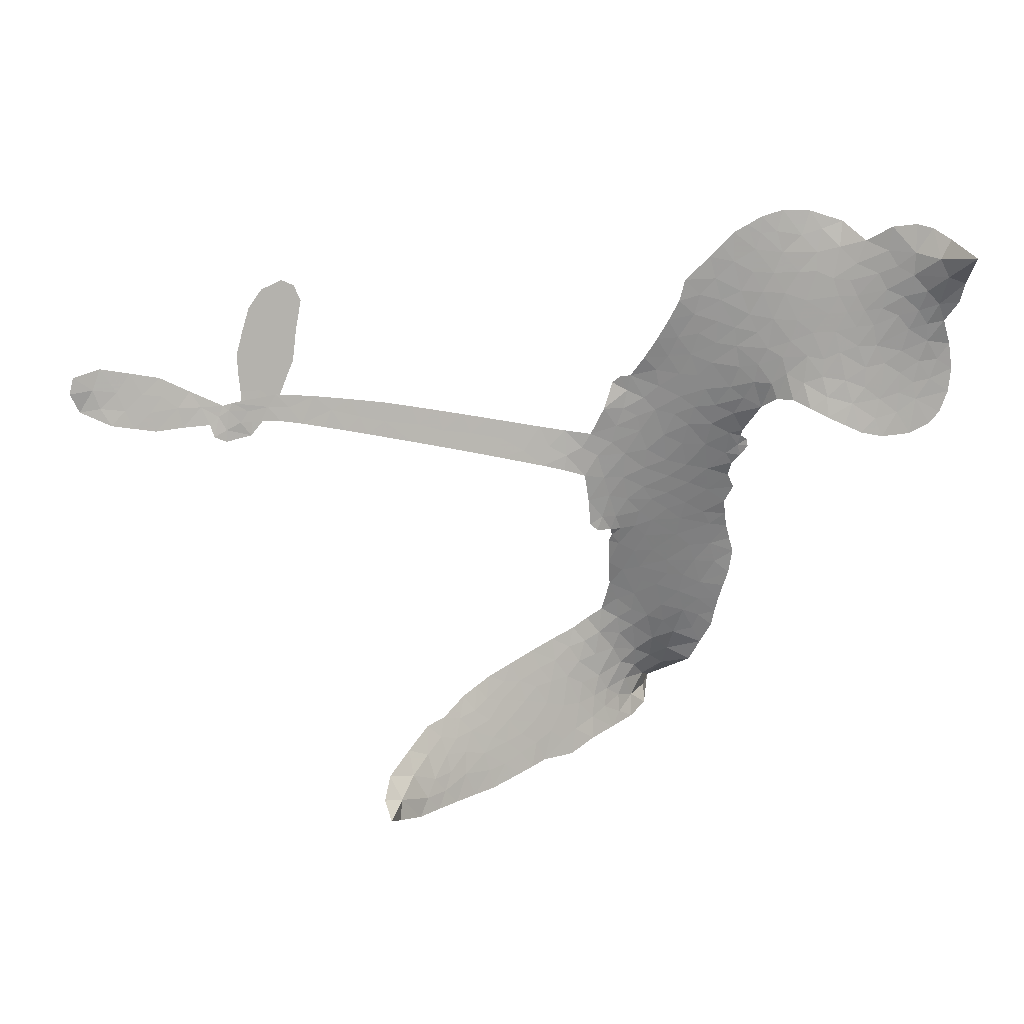
<metadata>
{"format":"obj","ext":"obj","renderer":"f3d","projection":"perspective","resolution":1024,"background":"white","views":[{"elev":9.9,"azim":166.5,"up":"+Y"}]}
</metadata>
<code>
v -0.9845 0.5679 0.2257
v -0.9698 0.6432 0.2142
v -0.9393 0.7134 0.1893
v -0.9698 0.7688 0.1564
v -0.9732 0.825 0.1258
v -0.9484 0.9029 0
v -0.9133 0.9531 0.102
v -0.8712 0.9843 0.135
v -0.8288 0.9962 0.1547
v -0.7661 0.9883 0.1819
v -0.7018 0.9477 0.2241
v -0.6416 1.004 0.2597
v -0.5487 1.033 0.2811
v -0.4705 1.035 0.2947
v -0.4088 1.016 0.3046
v -0.3304 0.9708 0.3194
v -0.196 0.8329 0.357
v -0.1831 0.7707 0.3705
v -0.06678 0.5444 0.4716
v -0.03859 0.5406 0.486
v -0.01903 0.5215 0.5
v 0.03972 0.3644 0.5272
v 0.6501 0.4664 0.6118
v 1.096 0.4693 0.6795
v 1.123 0.4615 0.6864
v 1.304 0.5448 0.7179
v 1.476 0.5735 0.7338
v 1.553 0.5489 0.7382
v 1.564 0.5004 0.741
v 1.537 0.4456 0.75
v 1.447 0.4048 0.73
v 1.319 0.3865 0.7164
v 1.162 0.4045 0.6913
v 1.15 0.3682 0.6867
v 1.115 0.3539 0.6845
v 1.042 0.3716 0.6806
v 0.9656 0.464 0.6797
v 0.9142 0.5913 0.6797
v 0.8885 0.7686 0.6797
v 0.9087 0.8135 0.6797
v 0.945 0.8291 0.6797
v 1.004 0.8022 0.6797
v 1.043 0.7481 0.6797
v 1.081 0.6112 0.6797
v 1.073 0.4104 0.6784
v 0.05168 0.2342 0.5463
v 0.02496 0.07834 0.5748
v 0.001792 0.05957 0.5774
v -0.04295 0.05858 0.5876
v -0.05084 0.03873 0.6008
v -0.04337 0.01846 0.6103
v -0.0643 -0.1272 0.669
v -0.04831 -0.215 0.7013
v 0.04618 -0.2699 0.6935
v 0.3424 -0.3822 0.5832
v 0.4292 -0.4284 0.546
v 0.4992 -0.4811 0.5055
v 0.5546 -0.4973 0.4795
v 0.6884 -0.6145 0.3786
v 0.7138 -0.6699 0.324
v 0.7083 -0.7105 0.25
v 0.6643 -0.7411 0.3476
v 0.5922 -0.7544 0.4048
v 0.3392 -0.7231 0.5381
v 0.155 -0.67 0.6229
v 0.05689 -0.6682 0.662
v -0.02235 -0.6319 0.6969
v -0.1747 -0.5915 0.7854
v -0.2324 -0.5638 0.8353
v -0.2931 -0.5151 1
v -0.3658 -0.4145 0.7852
v -0.4191 -0.291 0.7241
v -0.4505 -0.1097 0.6592
v -0.457 -0.03754 0.64
v -0.4036 0.1353 0.5732
v -0.425 0.1815 0.5548
v -0.4006 0.2235 0.5366
v -0.404 0.2634 0.5138
v -0.4458 0.3175 0.488
v -0.4408 0.3396 0.4836
v -0.4177 0.3518 0.475
v -0.418 0.3701 0.4601
v -0.4536 0.4469 0.3966
v -0.4875 0.4741 0.3579
v -0.5272 0.4743 0.3262
v -0.718 0.38 0.2586
v -0.7819 0.3676 0.2511
v -0.8654 0.3757 0.2439
v -0.9239 0.4043 0.2394
v -0.9557 0.4379 0.2368
v -0.9788 0.4998 0.2319
v 0.5734 0.3482 0.5994
v 1.107 0.4472 0.682
v -0.3798 0.3613 0.4707
v -0.07599 0.05933 0.5938
v -0.05148 -0.05479 0.6381
v -0.4126 0.3222 0.4874
v -0.06102 0.4977 0.4858
v 0.03532 0.1556 0.5622
v 0.8314 0.3956 0.6359
v 1.136 0.4286 0.688
v 0.9571 0.4143 0.6569
v 1.014 0.4139 0.6682
v -0.4257 0.2888 0.4976
v -0.0558 0.09927 0.5788
v 1.218 0.5041 0.7066
v 1.114 0.3886 0.6836
v 1.187 0.457 0.6984
v 0.6563 -0.6829 0.3594
v 0.9503 0.7671 0.6797
v -0.3802 0.4258 0.4356
v -0.07643 0.009527 0.6142
v -0.3804 0.2954 0.5014
v -0.8789 0.4784 0.2382
v -0.8286 0.9135 0.1552
v -0.5071 0.552 0.3324
v 0.005691 0.443 0.5019
v -0.01184 0.1014 0.574
v 0.8595 0.4882 0.6416
v 0.9691 0.4941 0.6585
v -0.1315 0.1133 0.5787
v -0.1504 0.512 0.4567
v -0.3302 0.2461 0.5268
v -0.4227 0.5249 0.378
v -0.0304 0.1689 0.5604
v 1.051 0.444 0.6737
v -0.1591 0.03152 0.6088
v 0.9927 0.4568 0.6633
v 0.9314 0.4549 0.6528
v -0.341 0.1765 0.5563
v 0.495 -0.591 0.4835
v 1.071 0.5014 0.6798
v 1.498 0.5111 0.7367
v 1.239 0.3967 0.7065
v 0.9041 0.6797 0.6797
v -0.8724 0.8018 0.1614
v 0.8952 0.4065 0.6462
v 0.5118 -0.5361 0.4878
v 1.034 0.4478 0.6796
v 0.4091 -0.5355 0.5314
v 0.6206 -0.5563 0.436
v 0.559 -0.5792 0.4558
v -0.4739 0.912 0.2996
v -0.1486 -0.4639 0.7746
v -0.9178 0.539 0.2303
v -0.7699 0.4796 0.2508
v -0.887 0.8967 0.111
v -0.2512 0.3906 0.4757
v -0.1557 -0.07553 0.6496
v 1.39 0.5593 0.7265
v 1.253 0.4549 0.709
v -0.9132 0.7636 0.1686
v -0.8384 0.6883 0.2103
v -0.8588 0.7442 0.189
v -0.7568 0.7502 0.2197
v -0.8109 0.7852 0.1922
v 0.4648 -0.7393 0.4788
v 0.6111 -0.6275 0.4135
v -0.4555 0.9734 0.2993
v -0.3056 0.7726 0.3529
v -0.1782 -0.5256 0.8021
v -0.7588 0.4213 0.2536
v -0.62 0.4247 0.2803
v -0.8238 0.4387 0.2454
v -0.321 0.3924 0.4638
v -0.09984 -0.08355 0.6517
v -0.1497 -0.1682 0.6851
v -0.8041 0.7291 0.2092
v -0.7511 0.6396 0.2398
v -0.7395 0.8529 0.2106
v -0.8301 0.8484 0.1665
v -0.5263 0.9623 0.2852
v -0.396 0.9212 0.3145
v -0.2435 0.7883 0.3597
v -0.09788 -0.6114 0.7377
v -0.2255 -0.4664 0.8371
v -0.312 0.3254 0.4939
v -0.2884 0.5022 0.4282
v -0.7642 0.8055 0.2071
v -0.6867 0.7862 0.2406
v -0.2644 0.9002 0.3381
v -0.4009 0.4752 0.4059
v -0.1237 -0.5141 0.7629
v -0.04668 -0.4362 0.7213
v -0.3222 0.4518 0.4387
v -0.2852 0.8365 0.3449
v -0.1296 0.6562 0.4135
v -0.3573 0.5089 0.4069
v -0.3356 0.8854 0.329
v -0.3615 0.6346 0.3697
v -0.2498 0.673 0.3864
v -0.3773 0.5709 0.3811
v -0.2312 0.7306 0.3747
v -0.2961 0.5838 0.4007
v -0.451 0.6273 0.3427
v -0.1574 0.7127 0.3907
v -0.4278 0.5786 0.3617
v -0.1908 0.6614 0.4009
v -0.2339 0.6089 0.408
v -0.1684 0.6031 0.4239
v -0.2068 0.5494 0.4322
v -0.09939 0.6001 0.4395
v -0.2161 0.4791 0.4521
v -0.1373 0.562 0.4445
v -0.47 0.5213 0.3566
v -0.1227 0.06519 0.5947
v -0.1749 0.08147 0.5908
v -0.2146 0.1707 0.5591
v -0.262 0.02966 0.6117
v 1.477 0.4554 0.7369
v 1.429 0.5035 0.7299
v 1.356 0.4961 0.722
v -0.8266 0.5569 0.2361
v -0.825 0.4976 0.2418
v -0.1076 0.3723 0.5029
v -0.8987 0.6531 0.211
v -0.6046 0.5445 0.2908
v -0.09497 -0.1821 0.6893
v -0.1582 -0.2798 0.7251
v -0.1028 -0.2472 0.7096
v -0.148 -0.2235 0.705
v -0.2454 -0.2139 0.7037
v -0.2033 -0.249 0.7171
v -0.09601 -0.3513 0.7315
v -0.2999 -0.313 0.7473
v -0.1148 -0.3024 0.7248
v -0.1771 -0.3676 0.7615
v -0.04316 -0.2927 0.71
v -0.2586 -0.2693 0.7274
v -0.4301 -0.1987 0.6901
v -0.2336 -0.3325 0.7569
v -0.7602 0.9193 0.1933
v -0.7863 0.8741 0.1846
v -0.5841 0.9813 0.2717
v -0.6336 0.9289 0.2538
v -0.5714 0.9128 0.2745
v -0.6188 0.8371 0.2617
v -0.3695 0.9931 0.3118
v -0.4097 0.9683 0.3078
v -0.244 -0.5154 0.8842
v -0.2943 -0.438 0.8518
v -0.6897 0.6952 0.2505
v -0.2975 0.935 0.3281
v -0.4237 0.7964 0.3236
v -0.2777 0.2019 0.5464
v -0.2777 0.1355 0.5721
v -0.1966 0.2778 0.5222
v -0.2626 0.2606 0.5242
v -0.212 0.2257 0.5395
v -0.1356 0.1922 0.5533
v -0.3319 -0.06357 0.6463
v 1.299 0.4901 0.7155
v 1.332 0.4426 0.7185
v 1.383 0.3957 0.7232
v 1.407 0.4489 0.7269
v -0.8682 0.5287 0.2347
v -0.8796 0.5917 0.2253
v -0.8247 0.6229 0.2266
v -0.03448 0.3885 0.5093
v -0.1472 0.4384 0.4783
v -0.889 0.7037 0.1974
v -0.554 0.5259 0.3121
v -0.5606 0.6058 0.3038
v -0.5728 0.449 0.2987
v -0.6908 0.466 0.2655
v -0.6188 0.4853 0.2851
v -0.6694 0.5347 0.2703
v -0.6489 0.6182 0.2714
v -0.1837 -0.425 0.7878
v -0.1286 -0.4046 0.7543
v -0.2363 -0.397 0.7952
v -0.2928 -0.3743 0.7847
v -0.0323 -0.3636 0.7124
v 0.1938 -0.3247 0.6428
v 0.006625 -0.3165 0.7002
v 0.02655 -0.3794 0.6932
v 0.1199 -0.2968 0.6703
v 0.01481 -0.4502 0.6962
v -0.02984 -0.4994 0.7136
v 0.1264 -0.4292 0.6548
v 0.0613 -0.3279 0.6848
v -0.0777 -0.4843 0.7373
v -0.02334 -0.5653 0.7058
v 0.06878 -0.4211 0.6767
v 0.1112 -0.3644 0.666
v 0.04125 -0.5929 0.6752
v 0.1653 -0.3807 0.6458
v 0.08343 -0.5109 0.6647
v 0.2203 -0.4749 0.6146
v 0.02577 -0.5125 0.6883
v 0.2678 -0.3534 0.6131
v 0.1799 -0.4371 0.6342
v 0.143 -0.4931 0.6426
v 0.2365 -0.4111 0.6166
v 0.1298 -0.5841 0.6397
v 0.3016 -0.4607 0.5857
v -0.0008543 -0.2424 0.7027
v -0.6805 0.8806 0.2353
v -0.7103 0.7428 0.2374
v -0.7378 0.7 0.2343
v -0.6624 0.7383 0.2548
v -0.6371 0.7854 0.2592
v -0.6332 0.6804 0.2708
v -0.5469 0.7716 0.2913
v -0.6105 0.733 0.2734
v -0.5714 0.6762 0.2928
v -0.5118 0.6503 0.3173
v -0.4918 0.6017 0.3315
v -0.4593 0.7165 0.3253
v -0.5268 0.7118 0.3044
v -0.3927 0.8549 0.3226
v -0.4524 0.8524 0.3098
v -0.362 0.7989 0.337
v -0.5233 0.8552 0.291
v -0.4872 0.793 0.3071
v -0.3906 0.7294 0.3424
v -0.2207 0.1171 0.5786
v -0.2668 0.0829 0.5919
v -0.4249 0.05013 0.6113
v -0.3386 0.1013 0.5866
v -0.413 0.09224 0.5936
v -0.3672 0.05995 0.6036
v -0.3777 -0.007085 0.628
v -0.1656 0.1515 0.5663
v -0.0888 0.1554 0.5645
v -0.0701 0.2256 0.5454
v -0.4006 -0.06979 0.6483
v -0.3201 -0.2355 0.7103
v -0.936 0.5972 0.2217
v -0.05237 0.4425 0.4951
v -0.2054 0.424 0.472
v -0.2623 0.4462 0.4535
v -0.181 0.3582 0.4968
v -0.1103 0.4754 0.4769
v -0.6688 0.4022 0.2675
v -0.6058 0.5973 0.2876
v -0.6986 0.6378 0.2543
v -0.7241 0.5736 0.2533
v -0.7785 0.5866 0.2406
v 0.08677 -0.6192 0.6543
v 0.1913 -0.5458 0.6182
v -0.6648 0.8312 0.2449
v -0.5728 0.8573 0.2761
v -0.4173 0.6757 0.3446
v -0.3107 -0.009572 0.6271
v -0.2402 -0.0574 0.6437
v -0.4405 0.006802 0.6271
v -0.00913 0.2262 0.5475
v 0.01533 0.2967 0.5353
v -0.1313 0.2543 0.5342
v -0.06789 0.3009 0.5264
v -0.09681 0.4189 0.4925
v -0.2407 0.3293 0.4999
v -0.7253 0.5137 0.2572
v 0.1832 -0.6111 0.6153
v 0.2458 -0.6968 0.5793
v 0.2876 -0.5903 0.5739
v 0.2001 -0.6834 0.6006
v 0.2387 -0.6329 0.5895
v 0.2965 -0.6565 0.5625
v 0.2365 -0.5749 0.5968
v 0.2786 -0.5241 0.5858
v 0.3665 -0.6106 0.538
v 0.3454 -0.5131 0.561
v 0.3938 -0.4781 0.5482
v 0.4455 -0.4923 0.525
v 0.3856 -0.4054 0.5649
v 0.3118 0.2961 0.5668
v 0.3452 0.4151 0.5732
v -0.02518 0.3364 0.5228
v -0.1342 0.3132 0.5162
v 0.3508 -0.6664 0.5385
v 0.4326 -0.661 0.5021
v 0.4018 -0.7315 0.5102
v 0.5385 -0.654 0.4493
v 0.3521 -0.4485 0.569
v 0.1809 0.2684 0.5522
v 0.4847 -0.6455 0.4787
v 0.5284 -0.747 0.4437
v 0.5043 -0.6972 0.4618
v 0.5657 -0.704 0.4252
v 0.1916 0.3877 0.5547
v 0.0631 0.3226 0.5374
v 0.1156 0.3749 0.5441
v 0.9832 0.6928 0.6797
v 0.9493 0.6411 0.6797
v 1 0.5664 0.6797
v 1.063 0.6793 0.6797
v 1.013 0.6345 0.6797
v -0.9163 0.8441 0.1157
v -0.1299 -0.02012 0.6274
v -0.191 -0.01965 0.6288
v -0.303 0.6438 0.3826
v -0.3019 0.7082 0.3671
v -0.2602 0.5449 0.4213
v -0.3912 -0.3516 0.7518
v -0.3586 -0.3002 0.7348
v 0.2908 -0.4046 0.5978
v -0.3614 -0.1402 0.6725
v -0.2955 -0.1685 0.685
v -0.219 -0.1399 0.6748
v -0.3028 -0.1122 0.6639
v -0.1697 -0.1243 0.6685
v -0.2506 -0.1046 0.6614
v 0.335 -0.5675 0.5572
v 0.4318 -0.5958 0.5116
v 0.4598 -0.549 0.5075
v 0.1619 0.327 0.5506
v 0.1162 0.2534 0.5468
v 0.239 0.3155 0.5592
v 0.2684 0.4015 0.564
v 0.443 0.3228 0.5828
v 0.3052 0.3535 0.5674
v 0.3775 0.3096 0.5747
v 0.4984 0.4416 0.5922
v 0.3985 0.3717 0.5786
v 0.4811 0.3804 0.5888
v 0.4219 0.4286 0.5826
v 0.5083 0.3356 0.591
v 0.9398 0.5291 0.6797
v 1.012 0.5059 0.6797
v 1.077 0.5559 0.6797
v -0.3533 0.6901 0.3594
v -0.4394 -0.1542 0.6737
v -0.3639 -0.197 0.6931
v -0.4238 -0.2443 0.7075
v -0.372 -0.2549 0.7149
v 0.1097 0.2982 0.545
v 0.7537 0.4779 0.6259
v 0.8086 0.4462 0.6334
v 0.703 0.3726 0.6169
v 0.7675 0.3845 0.6262
v 0.7261 0.426 0.6213
v 0.6527 0.4103 0.6111
v 0.5746 0.4542 0.6019
v 0.5529 0.3997 0.5981
v -0.06964 -0.541 0.7309
v -0.1269 -0.569 0.7601
f 112 206 391
f 186 160 174
f 75 130 76
f 203 122 201
f 105 121 206
f 45 107 93
f 51 50 112
f 123 78 77
f 89 88 114
f 125 118 99
f 1 91 145
f 162 164 87
f 25 108 106
f 43 42 110
f 80 79 97
f 126 93 24
f 58 138 142
f 179 299 180
f 128 129 102
f 105 125 325
f 52 166 167
f 143 159 172
f 240 176 70
f 142 138 131
f 176 240 161
f 223 231 219
f 59 158 109
f 95 112 50
f 117 21 98
f 113 94 97
f 97 104 113
f 104 78 113
f 349 383 22
f 166 112 391
f 105 95 49
f 74 73 327
f 51 112 96
f 82 94 111
f 107 34 101
f 52 218 53
f 323 345 322
f 203 260 122
f 90 89 114
f 167 221 218
f 145 256 257
f 91 90 114
f 298 232 170
f 98 19 334
f 282 183 437
f 77 76 130
f 4 3 152
f 152 5 4
f 56 365 366
f 45 126 103
f 115 9 8
f 8 7 147
f 45 139 36
f 106 151 252
f 147 7 6
f 381 158 375
f 114 145 91
f 246 208 245
f 136 154 156
f 10 9 115
f 19 122 334
f 205 83 124
f 17 174 18
f 84 205 116
f 165 111 94
f 182 83 111
f 162 146 164
f 239 15 159
f 206 207 127
f 129 137 102
f 236 234 235
f 350 250 326
f 172 159 14
f 180 302 342
f 126 45 93
f 322 318 320
f 239 238 15
f 211 150 212
f 5 152 390
f 136 152 154
f 25 93 101
f 31 30 210
f 107 45 36
f 124 192 197
f 161 183 144
f 119 430 137
f 120 119 129
f 296 364 376
f 359 361 355
f 287 274 285
f 363 373 406
f 276 285 281
f 50 49 95
f 53 218 220
f 275 54 297
f 49 48 118
f 126 128 103
f 274 287 294
f 58 57 138
f 78 123 113
f 407 406 131
f 118 105 49
f 375 158 142
f 68 161 69
f 61 109 62
f 421 139 132
f 109 60 59
f 166 52 96
f 423 394 160
f 60 109 61
f 348 349 351
f 85 84 116
f 141 58 142
f 162 87 86
f 43 110 385
f 134 32 151
f 386 385 135
f 110 42 41
f 110 135 385
f 102 103 128
f 57 366 407
f 40 110 41
f 40 39 110
f 421 387 420
f 119 137 129
f 141 158 59
f 37 36 139
f 105 206 95
f 47 118 48
f 94 81 97
f 95 206 112
f 430 433 432
f 432 100 430
f 413 416 369
f 82 81 94
f 177 165 94
f 98 20 19
f 98 21 20
f 97 79 104
f 63 62 109
f 108 151 106
f 117 330 259
f 210 133 211
f 93 107 101
f 83 82 111
f 259 22 117
f 348 99 46
f 47 99 118
f 24 93 25
f 132 139 45
f 35 34 107
f 126 24 128
f 101 34 33
f 118 125 105
f 130 123 77
f 115 8 147
f 128 24 120
f 108 101 33
f 27 133 28
f 108 33 134
f 255 253 254
f 185 111 165
f 28 133 29
f 133 30 29
f 129 128 120
f 110 39 135
f 159 15 14
f 145 114 256
f 193 160 394
f 101 108 25
f 389 388 385
f 36 35 107
f 168 154 153
f 81 80 97
f 372 373 363
f 151 108 134
f 214 114 164
f 145 257 329
f 163 265 335
f 179 233 171
f 390 6 5
f 147 390 171
f 113 123 177
f 177 123 248
f 209 346 392
f 397 396 225
f 261 154 152
f 27 150 211
f 253 252 151
f 152 136 390
f 3 2 216
f 168 169 300
f 261 152 3
f 168 156 154
f 261 153 154
f 234 236 172
f 179 156 155
f 147 171 115
f 64 374 372
f 375 380 381
f 141 142 158
f 142 131 375
f 172 14 13
f 143 173 239
f 308 205 197
f 196 198 187
f 283 175 67
f 161 144 176
f 264 266 163
f 214 146 213
f 85 262 264
f 262 85 116
f 114 88 164
f 87 164 88
f 177 94 113
f 332 148 331
f 112 166 96
f 166 149 403
f 346 209 345
f 223 219 221
f 169 168 153
f 155 156 168
f 265 162 86
f 162 265 146
f 179 180 170
f 11 10 232
f 136 156 171
f 171 156 179
f 12 234 13
f 172 13 234
f 173 311 189
f 189 311 313
f 16 173 189
f 200 198 199
f 288 280 284
f 183 282 144
f 270 184 224
f 70 176 241
f 245 248 123
f 148 165 177
f 188 194 192
f 188 182 185
f 179 155 299
f 179 170 233
f 299 300 242
f 301 302 180
f 188 192 124
f 17 181 186
f 83 182 124
f 438 161 68
f 437 283 279
f 288 290 286
f 220 226 228
f 332 165 148
f 188 185 178
f 17 186 174
f 189 186 181
f 174 193 18
f 185 182 111
f 202 187 200
f 182 188 124
f 16 189 243
f 311 173 312
f 189 313 186
f 194 190 192
f 18 193 196
f 194 188 178
f 190 195 197
f 160 193 174
f 198 196 193
f 122 204 201
f 393 194 199
f 160 313 316
f 304 314 343
f 190 197 192
f 198 193 191
f 197 195 308
f 199 191 393
f 198 191 199
f 395 194 178
f 198 200 187
f 201 200 199
f 204 19 202
f 395 199 194
f 201 395 203
f 332 178 185
f 204 202 200
f 260 331 333
f 201 204 200
f 19 204 122
f 83 205 84
f 197 205 124
f 207 206 121
f 206 127 391
f 324 317 207
f 130 320 246
f 250 350 249
f 123 130 245
f 127 207 209
f 207 121 324
f 30 133 210
f 133 27 211
f 150 26 212
f 210 211 255
f 252 212 26
f 253 255 212
f 146 354 339
f 258 153 216
f 146 214 164
f 256 214 213
f 353 247 333
f 348 46 349
f 2 1 329
f 216 257 258
f 307 263 308
f 354 267 338
f 52 167 218
f 221 220 218
f 221 167 223
f 269 270 227
f 219 226 220
f 53 220 228
f 167 222 223
f 219 220 221
f 402 400 404
f 328 225 229
f 222 229 223
f 269 227 271
f 226 227 224
f 224 273 228
f 397 72 396
f 71 70 241
f 227 226 219
f 226 224 228
f 223 229 231
f 144 269 176
f 273 224 184
f 297 53 228
f 399 251 327
f 231 229 225
f 400 402 399
f 426 427 425
f 71 241 272
f 219 231 227
f 10 115 232
f 233 115 171
f 170 232 233
f 115 233 232
f 11 235 12
f 234 12 235
f 11 232 298
f 236 143 172
f 235 11 298
f 235 237 343
f 299 301 180
f 237 302 304
f 143 239 159
f 173 16 238
f 173 238 239
f 70 69 240
f 161 240 69
f 176 269 271
f 271 231 272
f 338 268 337
f 262 263 217
f 314 312 143
f 189 181 243
f 316 313 244
f 246 245 130
f 249 248 245
f 319 322 321
f 318 207 317
f 250 249 208
f 215 260 333
f 249 245 208
f 248 247 353
f 250 208 324
f 247 248 249
f 325 250 324
f 325 326 250
f 230 399 424
f 400 222 401
f 106 252 26
f 253 151 32
f 255 254 31
f 212 252 253
f 210 255 31
f 253 32 254
f 212 255 211
f 214 256 114
f 257 256 213
f 257 213 258
f 216 2 329
f 339 258 213
f 169 153 258
f 330 117 98
f 326 351 350
f 331 260 203
f 259 330 352
f 3 216 261
f 153 261 216
f 263 262 116
f 266 264 262
f 310 304 305
f 301 242 303
f 265 266 267
f 266 262 217
f 267 266 217
f 265 163 266
f 268 267 217
f 268 338 267
f 263 336 217
f 268 303 337
f 270 269 144
f 227 231 271
f 270 144 282
f 227 270 224
f 272 231 225
f 176 271 241
f 272 225 396
f 241 271 272
f 184 278 276
f 228 273 275
f 276 284 285
f 285 274 277
f 273 276 275
f 284 276 278
f 184 276 273
f 54 275 281
f 175 283 437
f 276 281 275
f 279 184 282
f 278 184 279
f 437 279 282
f 290 288 284
f 376 398 296
f 277 54 281
f 282 184 270
f 438 183 161
f 66 286 67
f 67 286 283
f 279 290 278
f 284 280 285
f 285 280 287
f 277 281 285
f 340 65 295
f 278 290 284
f 292 287 280
f 294 287 292
f 340 286 66
f 341 293 295
f 292 280 293
f 358 359 355
f 279 283 290
f 286 290 283
f 293 280 288
f 291 294 398
f 294 292 289
f 295 293 288
f 289 292 293
f 294 289 296
f 294 291 274
f 340 288 286
f 293 341 289
f 361 362 341
f 365 376 364
f 342 170 180
f 275 297 228
f 237 235 298
f 300 299 155
f 301 299 242
f 168 300 155
f 337 300 169
f 242 337 303
f 342 302 237
f 305 301 303
f 311 312 244
f 336 303 268
f 307 310 306
f 301 305 302
f 305 303 306
f 303 336 306
f 304 302 305
f 307 306 263
f 305 306 310
f 308 263 116
f 307 195 309
f 308 116 205
f 195 307 308
f 309 344 316
f 309 244 315
f 307 309 310
f 315 310 309
f 312 173 143
f 313 311 244
f 314 143 236
f 315 312 314
f 244 309 316
f 186 313 160
f 343 314 236
f 315 314 304
f 315 304 310
f 244 312 315
f 344 309 195
f 393 394 423
f 208 246 317
f 318 317 246
f 75 320 130
f 207 318 209
f 323 251 345
f 320 318 246
f 320 321 322
f 322 319 323
f 320 75 321
f 318 322 209
f 347 74 323
f 327 323 74
f 317 324 208
f 325 324 121
f 105 325 121
f 326 325 125
f 348 326 125
f 350 247 249
f 230 425 399
f 323 327 251
f 427 397 328
f 73 399 327
f 145 329 1
f 216 329 257
f 334 330 98
f 215 352 260
f 332 331 203
f 331 148 333
f 178 332 203
f 332 185 165
f 353 333 148
f 371 247 350
f 122 260 334
f 334 260 352
f 336 263 306
f 265 86 335
f 268 217 336
f 300 337 242
f 337 169 338
f 169 258 339
f 265 354 146
f 146 339 213
f 169 339 338
f 65 340 66
f 288 340 295
f 65 355 295
f 341 295 355
f 237 298 342
f 170 342 298
f 235 343 236
f 304 343 237
f 195 190 344
f 423 344 190
f 346 345 251
f 322 345 209
f 399 425 400
f 391 392 149
f 99 348 125
f 323 319 347
f 413 410 368
f 259 370 22
f 215 351 370
f 326 348 351
f 371 333 247
f 370 351 349
f 371 215 333
f 259 352 215
f 334 352 330
f 148 177 353
f 248 353 177
f 267 354 265
f 339 354 338
f 360 363 357
f 289 341 362
f 357 359 360
f 358 356 359
f 364 140 365
f 360 359 356
f 355 65 358
f 361 359 357
f 356 64 360
f 364 405 140
f 361 357 362
f 355 361 341
f 357 363 405
f 289 362 296
f 360 64 372
f 374 157 373
f 296 362 364
f 362 357 405
f 366 365 140
f 398 376 55
f 366 140 407
f 56 366 57
f 417 415 418
f 365 56 367
f 428 384 383
f 22 370 349
f 215 370 259
f 350 351 371
f 215 371 351
f 373 157 380
f 363 360 372
f 378 375 131
f 373 378 406
f 372 374 373
f 381 380 379
f 365 367 376
f 55 376 367
f 377 410 408
f 46 383 349
f 406 378 131
f 373 380 378
f 63 381 379
f 380 375 378
f 157 379 380
f 63 109 381
f 158 381 109
f 408 382 384
f 22 383 384
f 386 135 38
f 377 408 428
f 428 46 409
f 385 386 389
f 387 386 38
f 389 44 388
f 421 420 37
f 422 44 387
f 386 387 389
f 43 385 388
f 44 389 387
f 171 390 136
f 6 390 147
f 392 391 127
f 166 391 149
f 209 392 127
f 149 392 346
f 394 393 191
f 190 194 393
f 193 394 191
f 423 160 316
f 203 395 178
f 199 395 201
f 272 396 71
f 222 328 229
f 328 397 225
f 291 398 55
f 294 296 398
f 400 328 222
f 401 222 167
f 399 402 251
f 167 403 401
f 404 149 346
f 404 400 401
f 346 251 402
f 166 403 167
f 404 403 149
f 404 401 403
f 346 402 404
f 140 405 363
f 362 405 364
f 407 131 138
f 363 406 140
f 407 138 57
f 140 406 407
f 410 377 368
f 413 411 410
f 428 408 384
f 382 408 410
f 413 414 416
f 382 410 411
f 369 411 413
f 416 414 412
f 436 434 435
f 413 368 414
f 417 416 412
f 92 436 419
f 418 369 416
f 417 419 436
f 139 421 37
f 417 418 416
f 417 412 419
f 387 38 420
f 422 421 132
f 344 423 316
f 421 422 387
f 393 423 190
f 72 397 427
f 399 73 424
f 400 425 328
f 425 427 328
f 425 230 426
f 72 427 426
f 46 428 383
f 377 428 409
f 119 429 430
f 137 430 100
f 432 433 431
f 429 23 433
f 434 431 433
f 433 430 429
f 434 433 23
f 415 417 436
f 92 431 434
f 434 436 92
f 434 23 435
f 415 436 435
f 437 183 438
f 68 175 438
f 437 438 175

</code>
